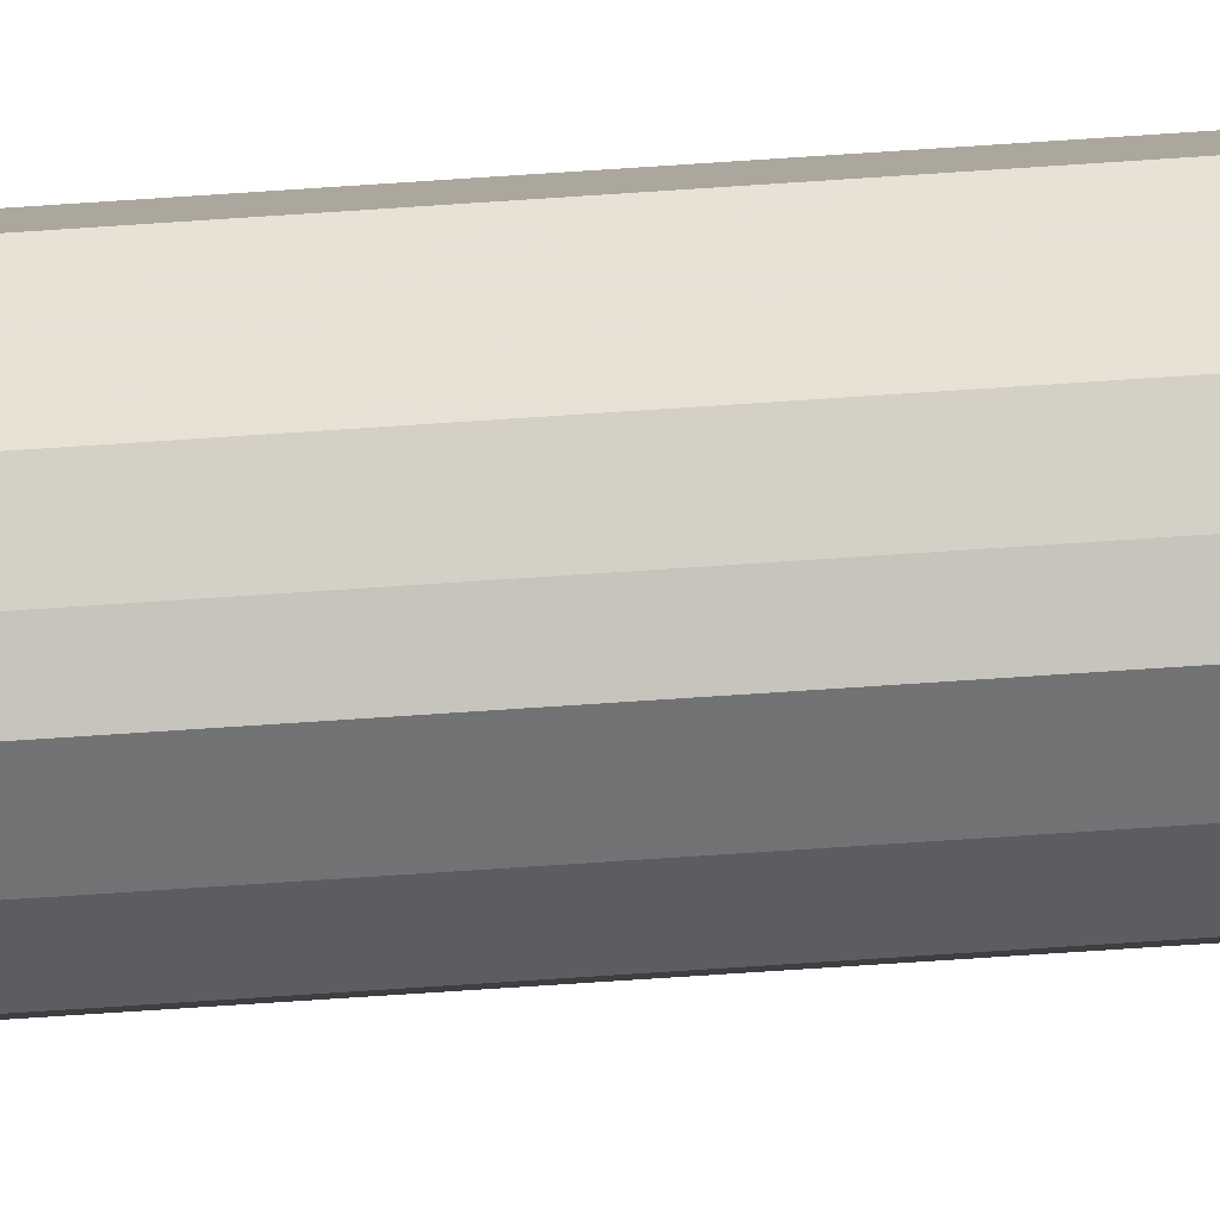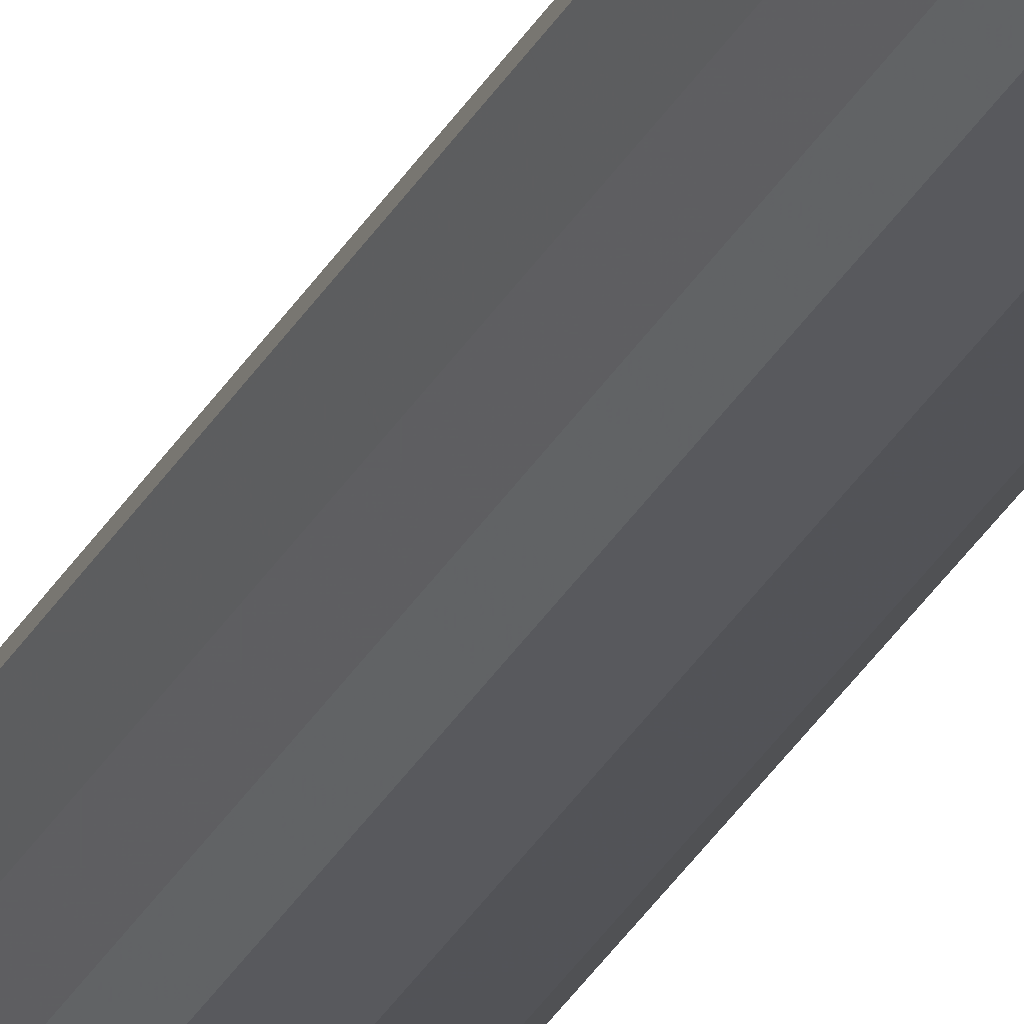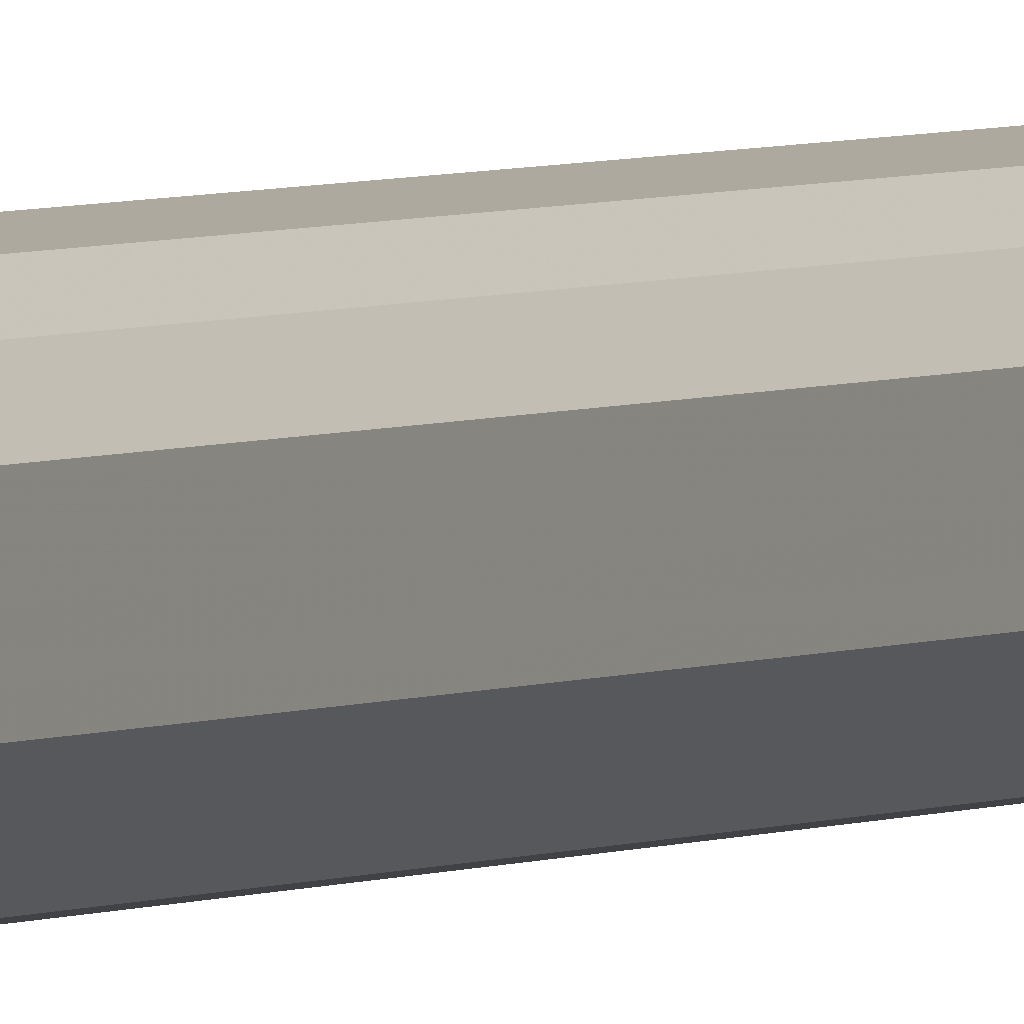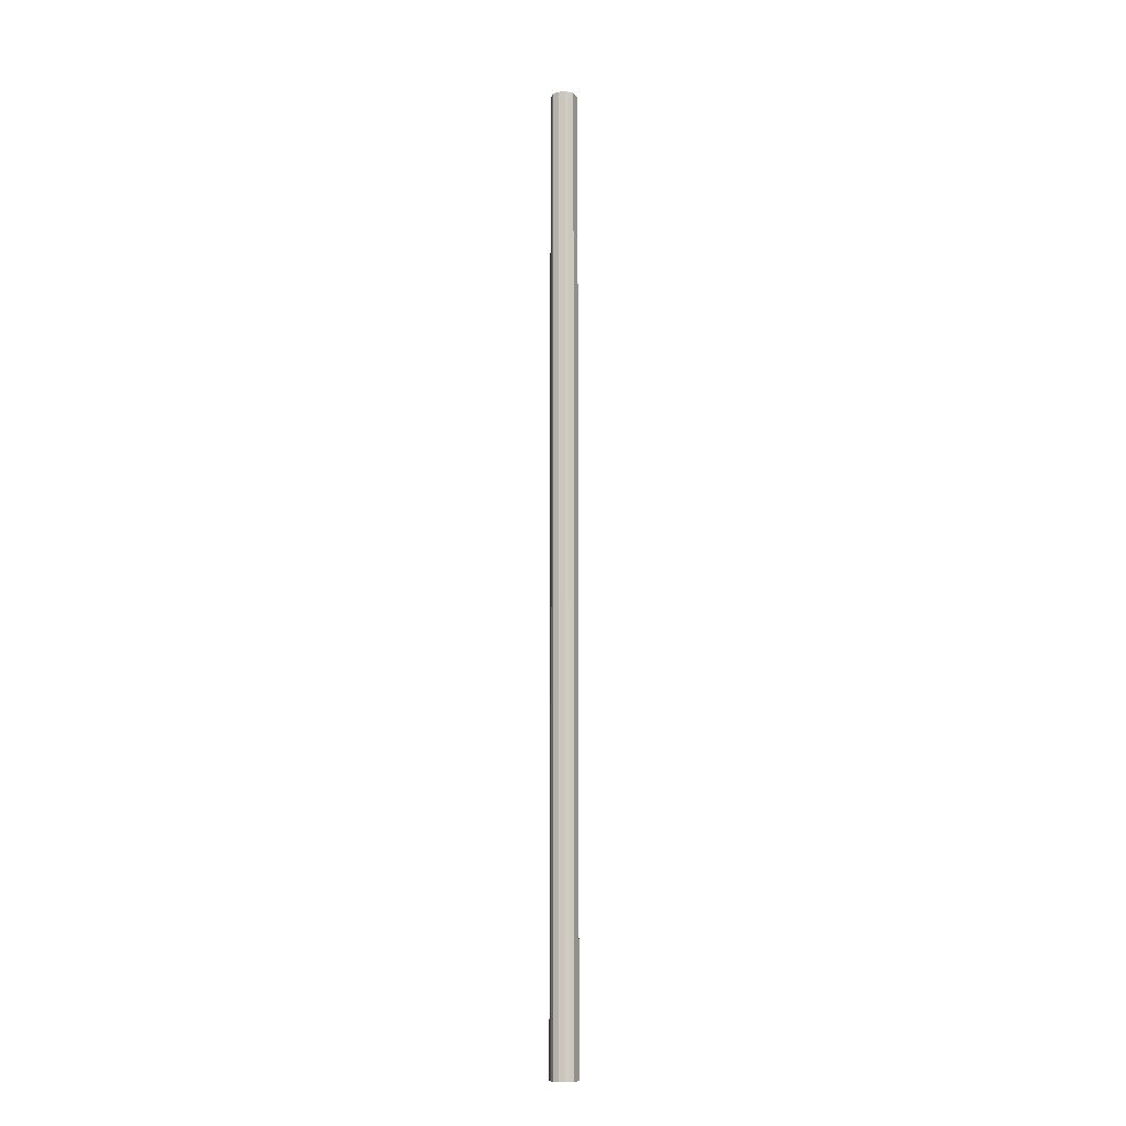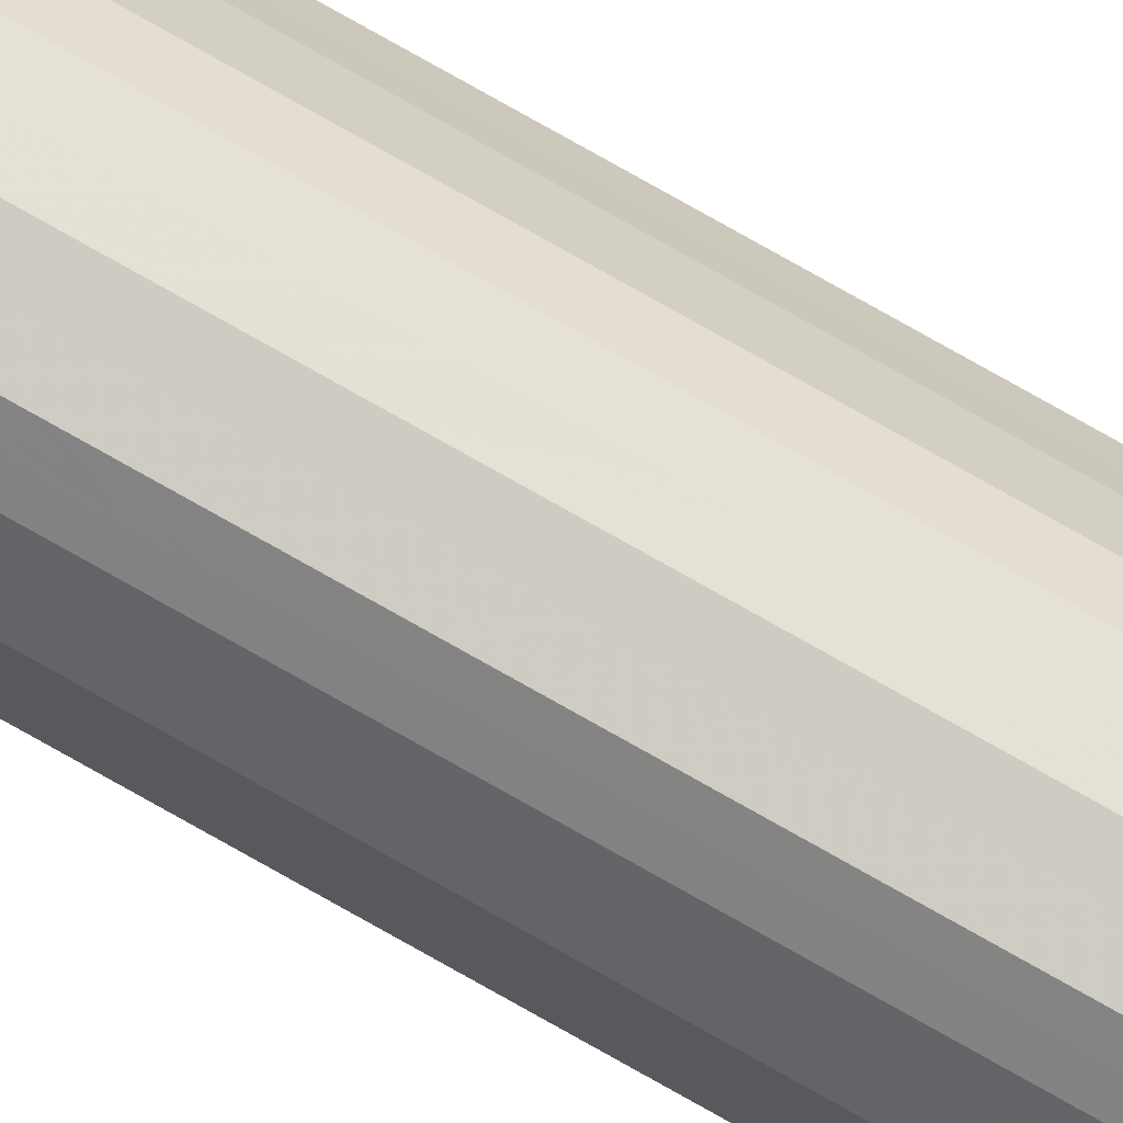
<metadata>
{"format":"obj","ext":"obj","renderer":"f3d","projection":"perspective","resolution":1024,"background":"white","views":[{"elev":-46.5,"azim":-85.0,"up":"+Z"},{"elev":-27.3,"azim":158.2,"up":"+Z"},{"elev":2.5,"azim":-156.7,"up":"+Z"},{"elev":-12.0,"azim":-155.5,"up":"+Y"},{"elev":74.4,"azim":-60.2,"up":"+Z"}]}
</metadata>
<code>
o 26973
v 2249 1886 22.14
v 2249 1886 22.16
v 2249 1889 22.14
v 2249 1886 22.18
v 2249 1889 22.16
v 2249 1886 22.13
v 2249 1889 22.13
v 2249 1886 22.19
v 2249 1889 22.18
v 2249 1886 22.11
v 2249 1889 22.11
v 2249 1886 22.19
v 2249 1889 22.19
v 2249 1886 22.1
v 2249 1889 22.1
v 2249 1886 22.19
v 2249 1889 22.19
v 2249 1886 22.1
v 2249 1889 22.1
v 2249 1886 22.18
v 2249 1889 22.19
v 2249 1886 22.1
v 2249 1889 22.1
v 2249 1886 22.16
v 2249 1889 22.18
v 2249 1886 22.11
v 2249 1889 22.11
v 2250 1886 22.14
v 2249 1889 22.16
v 2249 1886 22.13
v 2249 1889 22.13
v 2250 1889 22.14
v 2249 1889 22.14
v 2249 1886 22.16
v 2249 1889 22.16
v 2249 1886 22.18
v 2249 1889 22.18
v 2249 1889 22.13
v 2249 1886 22.14
v 2249 1889 22.11
v 2249 1886 22.13
v 2249 1886 22.19
v 2249 1889 22.19
v 2249 1889 22.1
v 2249 1886 22.11
v 2249 1889 22.1
v 2249 1886 22.1
v 2249 1886 22.19
v 2249 1889 22.19
v 2249 1889 22.1
v 2249 1886 22.1
v 2249 1889 22.11
v 2249 1886 22.1
v 2249 1886 22.19
v 2249 1889 22.19
v 2249 1889 22.13
v 2249 1886 22.11
v 2250 1889 22.14
v 2249 1886 22.13
v 2249 1886 22.18
v 2249 1889 22.18
v 2249 1889 22.16
v 2250 1886 22.14
v 2249 1886 22.16
v 2249 1886 22.14
v 2249 1886 22.16
v 2249 1886 22.14
v 2249 1886 22.18
v 2249 1886 22.13
v 2249 1886 22.19
v 2249 1886 22.11
v 2249 1886 22.19
v 2249 1886 22.1
v 2249 1886 22.19
v 2249 1886 22.1
v 2249 1886 22.18
v 2249 1886 22.1
v 2249 1886 22.16
v 2249 1886 22.11
v 2250 1886 22.14
v 2249 1886 22.13
v 2249 1889 22.14
v 2249 1889 22.14
v 2249 1889 22.16
v 2249 1889 22.13
v 2249 1889 22.18
v 2249 1889 22.11
v 2249 1889 22.19
v 2249 1889 22.1
v 2249 1889 22.19
v 2249 1889 22.1
v 2249 1889 22.19
v 2249 1889 22.1
v 2249 1889 22.18
v 2249 1889 22.11
v 2249 1889 22.16
v 2249 1889 22.13
v 2250 1889 22.14
f 1 2 3
f 2 4 5
f 6 1 7
f 4 8 9
f 10 6 11
f 8 12 13
f 14 10 15
f 12 16 17
f 18 14 19
f 16 20 21
f 22 18 23
f 20 24 25
f 26 22 27
f 24 28 29
f 30 26 31
f 28 30 32
f 33 34 35
f 35 36 37
f 38 39 33
f 40 41 38
f 37 42 43
f 44 45 40
f 46 47 44
f 43 48 49
f 50 51 46
f 52 53 50
f 49 54 55
f 56 57 52
f 58 59 56
f 55 60 61
f 62 63 58
f 61 64 62
f 65 66 67
f 65 68 66
f 65 67 69
f 65 70 68
f 65 69 71
f 65 72 70
f 65 71 73
f 65 74 72
f 65 73 75
f 65 76 74
f 65 75 77
f 65 78 76
f 65 77 79
f 65 80 78
f 65 79 81
f 65 81 80
f 82 83 84
f 82 85 83
f 82 84 86
f 82 87 85
f 82 86 88
f 82 89 87
f 82 88 90
f 82 91 89
f 82 90 92
f 82 93 91
f 82 92 94
f 82 95 93
f 82 94 96
f 82 97 95
f 82 96 98
f 82 98 97

</code>
